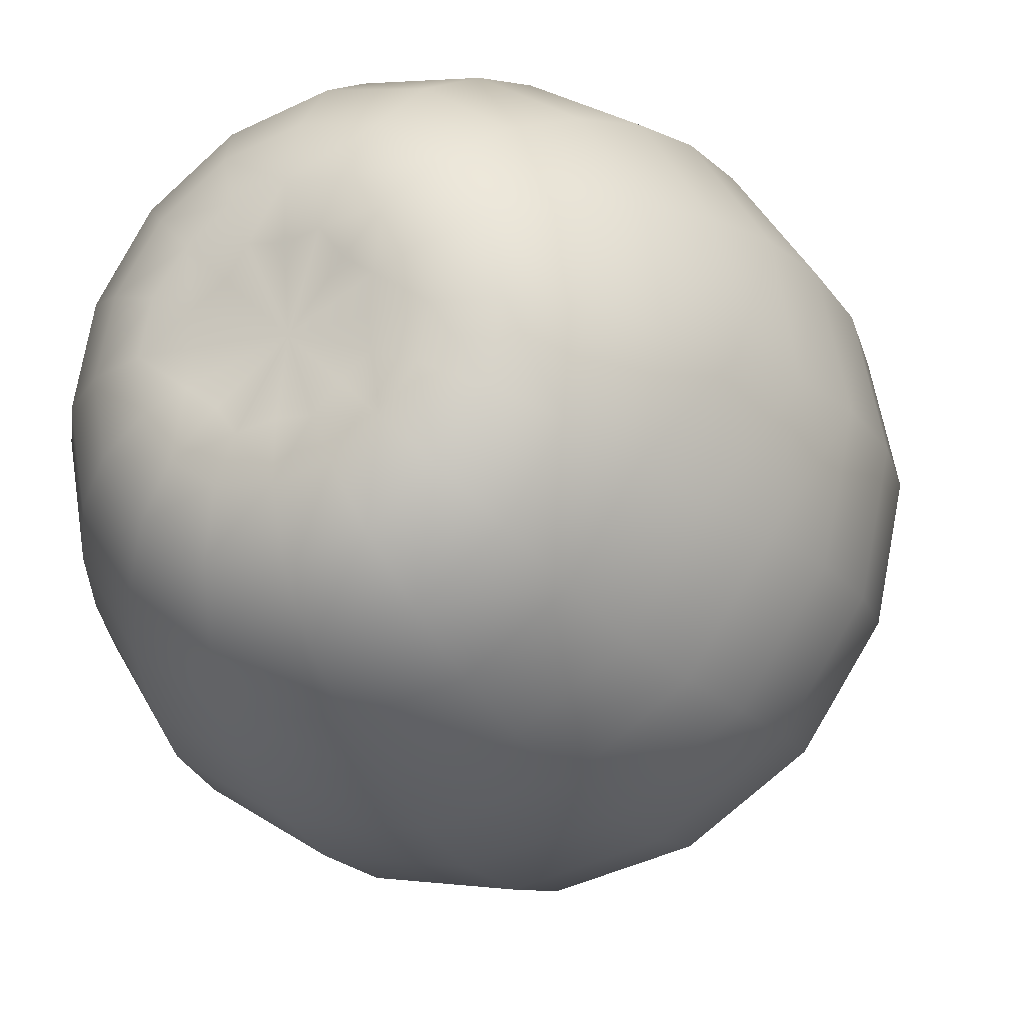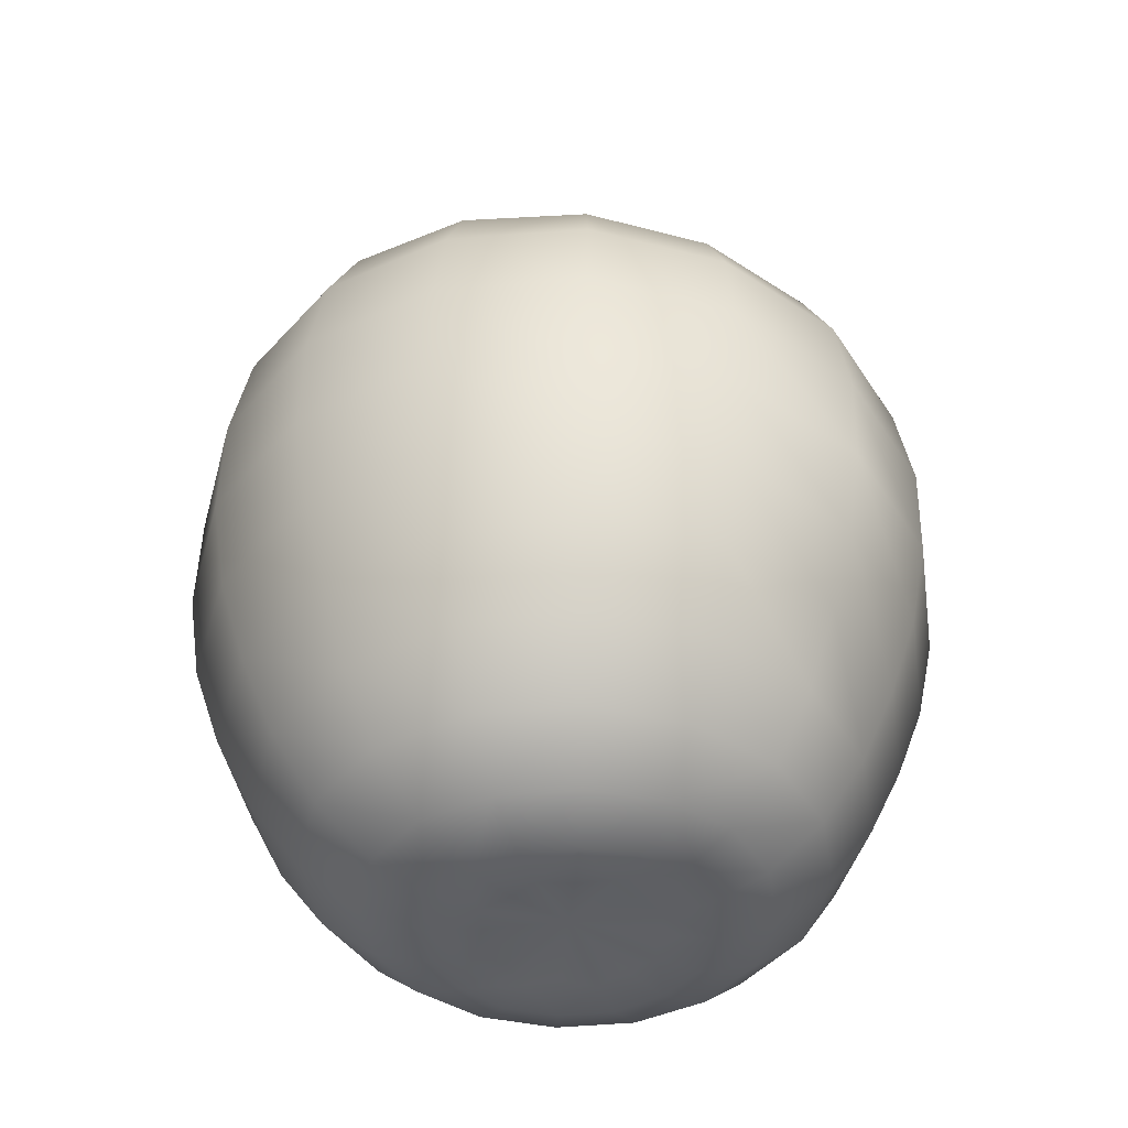
<metadata>
{"format":"obj","ext":"obj","renderer":"f3d","projection":"perspective","resolution":1024,"background":"white","views":[{"elev":-21.6,"azim":25.9,"up":"+Z"},{"elev":-40.6,"azim":41.2,"up":"+Y"}]}
</metadata>
<code>
g AppleRedShort
v -0.006744 0.3492 0.01458
v -0.0003198 0.3491 0.01478
v 0.0001686 0.4285 0.1403
v -0.05866 0.428 0.1311
v -0.01202 0.3504 0.01437
v -0.08021 0.4583 0.1809
v -0.0008833 0.4579 0.1951
v -0.1082 0.4244 0.1036
v -0.01197 0.3496 0.008866
v -0.1123 0.466 0.2528
v -0.00387 0.4638 0.2722
v -0.1489 0.452 0.1406
v -0.1407 0.4168 0.05675
v -0.01193 0.3497 0.002311
v -0.1535 0.4087 -0.002404
v -0.2176 0.4255 -0.004865
v -0.1975 0.4387 0.07559
v -0.2911 0.4243 -0.005447
v -0.268 0.4417 0.1045
v -0.3653 0.4 -0.005052
v -0.2052 0.4585 0.1956
v -0.3403 0.4191 0.1358
v -0.431 0.3486 -0.005165
v -0.2642 0.437 0.2543
v -0.4013 0.366 0.1605
v -0.4808 0.2619 -0.006086
v -0.1463 0.4449 0.3296
v -0.006781 0.4413 0.3548
v -0.3118 0.382 0.3007
v -0.1728 0.389 0.3918
v -0.00804 0.386 0.4234
v -0.4465 0.2767 0.1765
v -0.1921 0.2962 0.4346
v -0.009918 0.2954 0.4718
v -0.01401 0.172 0.4971
v -0.346 0.2899 0.3318
v -0.2053 0.1702 0.4567
v -0.01559 0.03697 0.4987
v -0.4722 0.1513 0.1842
v -0.5083 0.1383 -0.007494
v -0.3666 0.1631 0.3477
v -0.2085 0.03336 0.4588
v -0.01056 -0.08885 0.4784
v -0.4741 0.01507 0.186
v -0.5089 0.003889 -0.007532
v -0.3701 0.02575 0.3503
v -0.1985 -0.09238 0.4427
v -0.00372 -0.2043 0.4447
v -0.4506 -0.1073 0.1837
v -0.4821 -0.1151 -0.004865
v -0.354 -0.09871 0.3417
v -0.1794 -0.207 0.4132
v -0.0004888 -0.3104 0.4042
v -0.4107 -0.2174 0.1745
v -0.4388 -0.2218 -0.001634
v -0.3235 -0.2114 0.321
v -0.1557 -0.3129 0.3736
v 0.000225 -0.3991 0.3483
v -0.3634 -0.3199 0.1556
v -0.3897 -0.3221 -0.0002062
v -0.2841 -0.316 0.2873
v -0.1285 -0.4012 0.3193
v 0.0007133 -0.4611 0.2699
v -0.3066 -0.4059 0.1295
v -0.3313 -0.4072 -0.0001311
v -0.2368 -0.4034 0.2415
v -0.09835 -0.462 0.2474
v 0.001033 -0.4903 0.1845
v -0.2384 -0.4652 0.09987
v -0.2591 -0.4663 -0.0004316
v -0.1824 -0.463 0.1863
v -0.06882 -0.4905 0.1717
v -0.1682 -0.4926 0.07059
v -0.1822 -0.4931 -0.0006382
v -0.127 -0.4901 0.1294
v -0.04628 -0.4896 0.1145
v 0.0007133 -0.4864 0.106
v -0.0008269 -0.4692 -0.0006382
v -0.1136 -0.4908 0.04762
v -0.1073 -0.4876 -0.0006946
v -0.07435 -0.4858 0.0753
v 0.01135 0.3504 0.00896
v 0.01131 0.3506 0.002461
v 0.1537 0.4102 -0.0003001
v 0.1418 0.4167 0.05986
v 0.01136 0.3511 0.01439
v 0.1973 0.4341 0.07994
v 0.2171 0.4245 -0.001089
v 0.1098 0.4226 0.1071
v 0.006123 0.3496 0.0146
v 0.2626 0.4289 0.1076
v 0.2882 0.4192 -0.0004879
v 0.1488 0.4444 0.145
v 0.0596 0.4264 0.1334
v -0.0003198 0.3491 0.01478
v 0.0001686 0.4285 0.1403
v -0.0008833 0.4579 0.1951
v 0.07915 0.4526 0.1836
v -0.00387 0.4638 0.2722
v 0.1045 0.4541 0.2531
v -0.006781 0.4413 0.3548
v 0.1979 0.4411 0.1967
v 0.132 0.4282 0.3279
v -0.00804 0.386 0.4234
v 0.25 0.4123 0.2528
v 0.1562 0.3745 0.3912
v -0.009918 0.2954 0.4718
v 0.3297 0.4001 0.1376
v 0.3597 0.3914 0.0005639
v 0.2957 0.3603 0.3009
v 0.3887 0.3485 0.1635
v 0.4229 0.3393 0.0009772
v 0.1725 0.2883 0.4366
v 0.4312 0.2669 0.1829
v 0.4693 0.2565 0.00171
v 0.4915 0.1408 0.003607
v 0.3277 0.2779 0.336
v 0.4512 0.1518 0.1945
v 0.4899 0.01476 0.00464
v 0.1781 0.1688 0.461
v -0.01401 0.172 0.4971
v 0.3418 0.1616 0.3555
v 0.4512 0.02421 0.1974
v 0.4675 -0.09927 0.002931
v 0.1783 0.03631 0.4636
v -0.01559 0.03697 0.4987
v 0.3428 0.03182 0.3591
v 0.436 -0.09373 0.1912
v 0.4313 -0.2041 0.0005264
v 0.1782 -0.08804 0.4459
v -0.01056 -0.08885 0.4784
v 0.336 -0.08979 0.3475
v 0.4067 -0.2025 0.1769
v 0.3869 -0.3047 -0.000394
v 0.1723 -0.2026 0.4142
v -0.00372 -0.2043 0.4447
v 0.3177 -0.2019 0.3229
v 0.3637 -0.3049 0.1557
v 0.3303 -0.3905 -0.0004879
v 0.1548 -0.3081 0.3737
v -0.0004888 -0.3104 0.4042
v 0.2838 -0.3061 0.2874
v 0.3072 -0.3916 0.1289
v 0.129 -0.3967 0.3191
v 0.000225 -0.3991 0.3483
v 0.0007133 -0.4611 0.2699
v 0.2373 -0.3941 0.241
v 0.09969 -0.4595 0.2467
v 0.001033 -0.4903 0.1845
v 0.2391 -0.452 0.09863
v 0.2582 -0.4496 -0.0008073
v 0.1835 -0.4562 0.1852
v 0.0707 -0.4901 0.1707
v 0.1689 -0.4814 0.06888
v 0.1807 -0.4779 -0.001051
v 0.1284 -0.4861 0.1278
v 0.04784 -0.4897 0.1136
v 0.0007133 -0.4864 0.106
v -0.0008269 -0.4692 -0.0006382
v 0.1139 -0.4826 0.04625
v 0.1055 -0.4779 -0.0008824
v 0.07514 -0.4835 0.07418
v 0.006123 0.3502 -0.01012
v -0.0002822 0.3498 -0.01041
v 0.000394 0.4007 -0.1588
v 0.06371 0.4006 -0.1481
v 0.01136 0.3513 -0.009805
v 0.08603 0.414 -0.2043
v 0.0008636 0.4138 -0.2213
v 0.1153 0.4015 -0.1157
v 0.01133 0.3508 -0.00417
v 0.1125 0.4069 -0.2689
v 0.001427 0.4065 -0.2922
v 0.1574 0.4153 -0.1571
v 0.1455 0.4048 -0.06291
v 0.01131 0.3506 0.002461
v 0.1537 0.4102 -0.0003001
v 0.2171 0.4245 -0.001089
v 0.2031 0.4184 -0.085
v 0.2882 0.4192 -0.0004879
v 0.268 0.4128 -0.1107
v 0.3597 0.3914 0.0005639
v 0.2064 0.409 -0.2055
v 0.3334 0.3846 -0.1377
v 0.4229 0.3393 0.0009772
v 0.2565 0.3795 -0.2559
v 0.3916 0.3316 -0.1623
v 0.4693 0.2565 0.00171
v 0.1396 0.3764 -0.335
v 0.001352 0.3758 -0.3643
v 0.3009 0.3254 -0.3015
v 0.1631 0.3213 -0.3944
v 0.0001311 0.3203 -0.4286
v 0.4344 0.2473 -0.1802
v 0.1801 0.2344 -0.4386
v -0.001484 0.2327 -0.4766
v -0.002799 0.1112 -0.5012
v 0.3335 0.2398 -0.3352
v 0.188 0.1142 -0.4608
v -0.004302 -0.01555 -0.5016
v 0.455 0.1302 -0.1881
v 0.4915 0.1408 0.003607
v 0.3492 0.1211 -0.3517
v 0.1857 -0.01172 -0.462
v -0.006274 -0.1207 -0.4802
v 0.452 0.004715 -0.1892
v 0.4899 0.01476 0.00464
v 0.3458 -0.004564 -0.3537
v 0.1734 -0.1174 -0.4455
v -0.006819 -0.215 -0.4458
v 0.4272 -0.1057 -0.1865
v 0.4675 -0.09927 0.002931
v 0.3245 -0.1121 -0.345
v 0.1573 -0.2125 -0.4155
v -0.004565 -0.3119 -0.4048
v 0.3909 -0.2066 -0.1768
v 0.4313 -0.2041 0.0005264
v 0.2952 -0.2095 -0.324
v 0.1424 -0.3094 -0.375
v -0.002104 -0.3991 -0.3489
v 0.3517 -0.3056 -0.1569
v 0.3869 -0.3047 -0.000394
v 0.2663 -0.3072 -0.2891
v 0.1241 -0.3967 -0.3198
v 0.3029 -0.3916 -0.13
v 0.3303 -0.3905 -0.0004879
v 0.2582 -0.4496 -0.0008073
v 0.2309 -0.3941 -0.242
v 0.238 -0.4519 -0.1001
v 0.1807 -0.4779 -0.001051
v 0.09773 -0.4594 -0.2474
v -0.001973 -0.461 -0.271
v 0.1818 -0.4562 -0.1863
v 0.1682 -0.4814 -0.07085
v 0.06858 -0.4901 -0.1717
v -0.002687 -0.4902 -0.1861
v 0.127 -0.4861 -0.1293
v 0.1132 -0.4826 -0.04805
v 0.1055 -0.4779 -0.0008824
v -0.0008269 -0.4692 -0.0006382
v 0.04587 -0.4897 -0.1146
v -0.002386 -0.4863 -0.1076
v 0.07393 -0.4835 -0.07547
v -0.01191 0.3499 -0.00432
v -0.01193 0.3497 0.002311
v -0.1535 0.4087 -0.002404
v -0.1454 0.4033 -0.06437
v -0.01195 0.3505 -0.009955
v -0.203 0.4184 -0.08808
v -0.2176 0.4255 -0.004865
v -0.1149 0.4007 -0.1167
v -0.006706 0.3497 -0.01022
v -0.2685 0.4146 -0.1159
v -0.2911 0.4243 -0.005447
v -0.1565 0.4157 -0.1593
v -0.06304 0.4004 -0.1486
v -0.0002822 0.3498 -0.01041
v 0.000394 0.4007 -0.1588
v 0.0008636 0.4138 -0.2213
v -0.08449 0.4144 -0.2055
v 0.001427 0.4065 -0.2922
v -0.11 0.4079 -0.271
v 0.001352 0.3758 -0.3643
v -0.2051 0.4105 -0.2095
v -0.1374 0.378 -0.3378
v 0.0001311 0.3203 -0.4286
v -0.2559 0.3823 -0.2611
v -0.1634 0.3233 -0.3972
v -0.001484 0.2327 -0.4766
v -0.3353 0.3884 -0.1443
v -0.3653 0.4 -0.005052
v -0.3028 0.3291 -0.3068
v -0.3959 0.3366 -0.169
v -0.431 0.3486 -0.005165
v -0.1837 0.2357 -0.4417
v -0.4424 0.2505 -0.1877
v -0.4808 0.2619 -0.006086
v -0.5083 0.1383 -0.007494
v -0.3389 0.2421 -0.341
v -0.4677 0.1272 -0.1984
v -0.5089 0.003889 -0.007532
v -0.1947 0.113 -0.4651
v -0.002799 0.1112 -0.5012
v -0.3585 0.1188 -0.3595
v -0.4692 -0.00524 -0.2001
v -0.4821 -0.1151 -0.004865
v -0.1968 -0.0154 -0.4663
v -0.004302 -0.01555 -0.5016
v -0.361 -0.01174 -0.3618
v -0.4473 -0.1195 -0.1928
v -0.4388 -0.2218 -0.001634
v -0.191 -0.1218 -0.4473
v -0.006274 -0.1207 -0.4802
v -0.3479 -0.1213 -0.349
v -0.4096 -0.2216 -0.1775
v -0.3897 -0.3221 -0.0002062
v -0.1773 -0.217 -0.4148
v -0.006819 -0.215 -0.4458
v -0.3214 -0.219 -0.3234
v -0.3634 -0.3205 -0.156
v -0.3313 -0.4072 -0.0001311
v -0.1561 -0.3143 -0.374
v -0.004565 -0.3119 -0.4048
v -0.284 -0.3171 -0.2877
v -0.3078 -0.4059 -0.1302
v -0.1302 -0.4011 -0.3202
v -0.002104 -0.3991 -0.3489
v -0.001973 -0.461 -0.271
v -0.2386 -0.4034 -0.2426
v -0.1029 -0.4618 -0.25
v -0.002687 -0.4902 -0.1861
v -0.2419 -0.465 -0.1019
v -0.2591 -0.4663 -0.0004316
v -0.1877 -0.4628 -0.1897
v -0.07544 -0.4902 -0.1756
v -0.1735 -0.4922 -0.07359
v -0.1822 -0.4931 -0.0006382
v -0.1348 -0.4896 -0.1343
v -0.05213 -0.4893 -0.1179
v -0.002386 -0.4863 -0.1076
v -0.0008269 -0.4692 -0.0006382
v -0.1182 -0.4905 -0.05032
v -0.1073 -0.4876 -0.0006946
v -0.08025 -0.4855 -0.07908
v 0.01886 0.7052 0.03394
v 0.01567 0.7138 0.03073
v 0.01997 0.7211 0.01646
v 0.02662 0.7098 0.01636
v 0.01382 0.5911 0.005579
v 0.0164 0.7206 0.001334
v 0.01914 0.5945 -0.007701
v 0.01978 0.7136 -0.001577
v 0.02113 0.5372 -0.0149
v 0.01535 0.5348 -9.352e-05
v 0.01414 0.5981 -0.02121
v 0.02314 0.4796 0.001973
v 0.01691 0.479 0.01414
v 0.01713 0.3522 0.02374
v 0.02079 0.3458 0.005128
v 0.01548 0.5407 -0.02782
v 0.01687 0.4796 -0.01065
v 0.01672 0.3527 -0.01022
v -0.0002446 0.5993 -0.02671
v -0.0003761 0.4794 -0.01559
v -0.0003761 0.3462 -0.01538
v -0.0003198 0.5409 -0.03306
v -0.01756 0.4796 -0.01059
v -0.01739 0.3528 -0.009936
v -0.01612 0.5406 -0.02787
v -0.02371 0.4795 0.001973
v -0.02113 0.3458 0.005467
v -0.01471 0.5984 -0.02149
v -0.02177 0.5371 -0.01501
v -0.01732 0.479 0.01422
v -0.01715 0.3522 0.02401
v -0.01989 0.5949 -0.008133
v -0.02001 0.7144 -0.003569
v -0.01602 0.5347 -0.000225
v -0.0001695 0.479 0.01931
v 3.713e-05 0.3454 0.02632
v -0.01475 0.5914 0.005128
v 0.01691 0.479 0.01414
v 0.01713 0.3522 0.02374
v 0.01535 0.5348 -9.352e-05
v -0.0003386 0.5348 0.006124
v 0.01382 0.5911 0.005579
v -0.0004888 0.5902 0.01041
v 0.01886 0.7052 0.03394
v -0.0009208 0.7042 0.04029
v 0.01567 0.7138 0.03073
v -0.0008833 0.717 0.03443
v -0.02044 0.7061 0.0318
v -0.01724 0.7145 0.02908
v -0.02752 0.7118 0.01215
v -0.02093 0.7221 0.01414
v -0.01672 0.7213 -0.000225
v 1.836e-05 0.7157 -0.008546
v -7.558e-05 0.7255 -0.002141
v -0.02093 0.7221 0.01414
v -0.0004888 0.7294 0.01689
v -0.01724 0.7145 0.02908
v 0.01997 0.7211 0.01646
v -0.0008833 0.717 0.03443
v 0.01567 0.7138 0.03073
g AppleRedShort_0
f 3 2 1
f 4 3 1
f 4 1 5
f 4 6 3
f 6 7 3
f 8 4 5
f 8 5 9
f 6 10 7
f 10 11 7
f 12 6 4
f 8 12 4
f 13 8 9
f 9 14 13
f 14 15 13
f 15 16 13
f 13 17 8
f 16 17 13
f 17 12 8
f 16 18 17
f 18 19 17
f 17 19 12
f 18 20 19
f 12 21 6
f 19 21 12
f 21 10 6
f 20 22 19
f 19 22 21
f 20 23 22
f 21 24 10
f 22 24 21
f 23 25 22
f 22 25 24
f 23 26 25
f 24 27 10
f 10 27 11
f 27 28 11
f 25 29 24
f 24 29 27
f 27 30 28
f 29 30 27
f 30 31 28
f 26 32 25
f 25 32 29
f 30 33 31
f 33 34 31
f 34 33 35
f 29 36 30
f 36 33 30
f 32 36 29
f 33 37 35
f 33 36 37
f 35 37 38
f 32 26 39
f 26 40 39
f 36 32 41
f 36 41 37
f 32 39 41
f 37 42 38
f 37 41 42
f 38 42 43
f 39 40 44
f 40 45 44
f 41 39 46
f 41 46 42
f 39 44 46
f 42 47 43
f 42 46 47
f 43 47 48
f 44 45 49
f 45 50 49
f 46 44 51
f 46 51 47
f 44 49 51
f 47 52 48
f 47 51 52
f 48 52 53
f 49 50 54
f 50 55 54
f 51 49 56
f 51 56 52
f 49 54 56
f 52 57 53
f 52 56 57
f 53 57 58
f 54 55 59
f 55 60 59
f 56 54 61
f 56 61 57
f 54 59 61
f 57 62 58
f 57 61 62
f 63 58 62
f 59 60 64
f 60 65 64
f 61 59 66
f 61 66 62
f 59 64 66
f 67 63 62
f 67 62 66
f 68 63 67
f 69 64 65
f 70 69 65
f 71 66 64
f 71 67 66
f 69 71 64
f 72 68 67
f 72 67 71
f 73 69 70
f 74 73 70
f 75 71 69
f 75 72 71
f 73 75 69
f 72 76 68
f 76 72 75
f 76 77 68
f 77 76 78
f 79 73 74
f 73 79 75
f 80 79 74
f 79 80 78
f 76 81 78
f 81 76 75
f 81 79 78
f 79 81 75
f 84 83 82
f 85 84 82
f 85 82 86
f 85 87 84
f 87 88 84
f 89 85 86
f 89 86 90
f 87 91 88
f 91 92 88
f 93 87 85
f 89 93 85
f 94 89 90
f 90 95 94
f 95 96 94
f 96 97 94
f 94 98 89
f 97 98 94
f 98 93 89
f 97 99 98
f 99 100 98
f 98 100 93
f 99 101 100
f 93 102 87
f 100 102 93
f 102 91 87
f 101 103 100
f 100 103 102
f 101 104 103
f 102 105 91
f 103 105 102
f 104 106 103
f 103 106 105
f 104 107 106
f 105 108 91
f 91 108 92
f 108 109 92
f 106 110 105
f 105 110 108
f 108 111 109
f 110 111 108
f 111 112 109
f 107 113 106
f 106 113 110
f 111 114 112
f 114 115 112
f 115 114 116
f 110 117 111
f 117 114 111
f 113 117 110
f 114 118 116
f 114 117 118
f 116 118 119
f 113 107 120
f 107 121 120
f 117 113 122
f 117 122 118
f 113 120 122
f 118 123 119
f 118 122 123
f 119 123 124
f 120 121 125
f 121 126 125
f 122 120 127
f 122 127 123
f 120 125 127
f 123 128 124
f 123 127 128
f 124 128 129
f 125 126 130
f 126 131 130
f 127 125 132
f 127 132 128
f 125 130 132
f 128 133 129
f 128 132 133
f 129 133 134
f 130 131 135
f 131 136 135
f 132 130 137
f 132 137 133
f 130 135 137
f 133 138 134
f 133 137 138
f 134 138 139
f 135 136 140
f 136 141 140
f 137 135 142
f 137 142 138
f 135 140 142
f 138 143 139
f 138 142 143
f 140 141 144
f 141 145 144
f 144 145 146
f 142 140 147
f 140 144 147
f 142 147 143
f 148 144 146
f 147 144 148
f 148 146 149
f 139 143 150
f 151 139 150
f 143 147 152
f 152 147 148
f 150 143 152
f 153 148 149
f 152 148 153
f 151 150 154
f 155 151 154
f 150 152 156
f 156 152 153
f 154 150 156
f 157 153 149
f 153 157 156
f 158 157 149
f 157 158 159
f 154 160 155
f 160 154 156
f 160 161 155
f 161 160 159
f 162 157 159
f 157 162 156
f 160 162 159
f 162 160 156
f 165 164 163
f 166 165 163
f 166 163 167
f 166 168 165
f 168 169 165
f 170 166 167
f 170 167 171
f 168 172 169
f 172 173 169
f 174 168 166
f 170 174 166
f 175 170 171
f 171 176 175
f 176 177 175
f 177 178 175
f 175 179 170
f 178 179 175
f 179 174 170
f 178 180 179
f 180 181 179
f 179 181 174
f 180 182 181
f 174 183 168
f 181 183 174
f 183 172 168
f 182 184 181
f 181 184 183
f 182 185 184
f 183 186 172
f 184 186 183
f 185 187 184
f 184 187 186
f 185 188 187
f 186 189 172
f 172 189 173
f 189 190 173
f 187 191 186
f 186 191 189
f 189 192 190
f 191 192 189
f 192 193 190
f 188 194 187
f 187 194 191
f 192 195 193
f 195 196 193
f 196 195 197
f 191 198 192
f 198 195 192
f 194 198 191
f 195 199 197
f 195 198 199
f 197 199 200
f 194 188 201
f 188 202 201
f 198 194 203
f 198 203 199
f 194 201 203
f 199 204 200
f 199 203 204
f 200 204 205
f 201 202 206
f 202 207 206
f 203 201 208
f 203 208 204
f 201 206 208
f 204 209 205
f 204 208 209
f 205 209 210
f 206 207 211
f 207 212 211
f 208 206 213
f 208 213 209
f 206 211 213
f 209 214 210
f 209 213 214
f 210 214 215
f 211 212 216
f 212 217 216
f 213 211 218
f 213 218 214
f 211 216 218
f 214 219 215
f 214 218 219
f 215 219 220
f 216 217 221
f 217 222 221
f 218 216 223
f 218 223 219
f 216 221 223
f 219 224 220
f 219 223 224
f 221 222 225
f 222 226 225
f 226 227 225
f 223 221 228
f 221 225 228
f 223 228 224
f 227 229 225
f 225 229 228
f 227 230 229
f 224 231 220
f 231 232 220
f 228 233 224
f 229 233 228
f 233 231 224
f 230 234 229
f 229 234 233
f 231 235 232
f 235 236 232
f 233 237 231
f 234 237 233
f 237 235 231
f 238 234 230
f 234 238 237
f 239 238 230
f 238 239 240
f 235 241 236
f 241 235 237
f 241 242 236
f 242 241 240
f 243 238 240
f 238 243 237
f 241 243 240
f 243 241 237
f 246 245 244
f 247 246 244
f 247 244 248
f 247 249 246
f 249 250 246
f 251 247 248
f 251 248 252
f 249 253 250
f 253 254 250
f 255 249 247
f 251 255 247
f 256 251 252
f 252 257 256
f 257 258 256
f 258 259 256
f 256 260 251
f 259 260 256
f 260 255 251
f 259 261 260
f 261 262 260
f 260 262 255
f 261 263 262
f 255 264 249
f 262 264 255
f 264 253 249
f 263 265 262
f 262 265 264
f 263 266 265
f 264 267 253
f 265 267 264
f 266 268 265
f 265 268 267
f 266 269 268
f 267 270 253
f 253 270 254
f 270 271 254
f 268 272 267
f 267 272 270
f 270 273 271
f 272 273 270
f 273 274 271
f 269 275 268
f 268 275 272
f 273 276 274
f 276 277 274
f 277 276 278
f 272 279 273
f 279 276 273
f 275 279 272
f 276 280 278
f 276 279 280
f 278 280 281
f 275 269 282
f 269 283 282
f 279 275 284
f 279 284 280
f 275 282 284
f 280 285 281
f 280 284 285
f 281 285 286
f 282 283 287
f 283 288 287
f 284 282 289
f 284 289 285
f 282 287 289
f 285 290 286
f 285 289 290
f 286 290 291
f 287 288 292
f 288 293 292
f 289 287 294
f 289 294 290
f 287 292 294
f 290 295 291
f 290 294 295
f 291 295 296
f 292 293 297
f 293 298 297
f 294 292 299
f 294 299 295
f 292 297 299
f 295 300 296
f 295 299 300
f 296 300 301
f 297 298 302
f 298 303 302
f 299 297 304
f 299 304 300
f 297 302 304
f 300 305 301
f 300 304 305
f 302 303 306
f 303 307 306
f 307 308 306
f 304 302 309
f 302 306 309
f 304 309 305
f 308 310 306
f 306 310 309
f 308 311 310
f 305 312 301
f 312 313 301
f 309 314 305
f 310 314 309
f 314 312 305
f 311 315 310
f 310 315 314
f 312 316 313
f 316 317 313
f 314 318 312
f 315 318 314
f 318 316 312
f 319 315 311
f 315 319 318
f 320 319 311
f 319 320 321
f 316 322 317
f 322 316 318
f 322 323 317
f 323 322 321
f 324 319 321
f 319 324 318
f 322 324 321
f 324 322 318
f 327 326 325
f 328 327 325
f 328 325 329
f 330 327 328
f 331 328 329
f 332 330 328
f 332 328 331
f 331 329 333
f 329 334 333
f 335 332 331
f 331 333 335
f 333 334 336
f 334 337 336
f 337 338 336
f 338 339 336
f 333 340 335
f 333 336 340
f 336 339 341
f 336 341 340
f 339 342 341
f 343 335 340
f 332 335 343
f 341 342 344
f 342 345 344
f 346 340 341
f 346 343 340
f 344 346 341
f 344 345 347
f 345 348 347
f 349 346 344
f 347 349 344
f 347 348 350
f 348 351 350
f 352 343 346
f 349 352 346
f 353 349 347
f 350 353 347
f 350 351 354
f 351 355 354
f 356 352 349
f 353 356 349
f 343 352 357
f 357 352 356
f 358 353 350
f 354 358 350
f 354 355 359
f 358 354 359
f 355 360 359
f 358 361 353
f 361 356 353
f 359 360 362
f 360 363 362
f 359 362 364
f 365 358 359
f 365 359 364
f 361 358 365
f 365 364 366
f 367 365 366
f 367 361 365
f 366 368 367
f 368 369 367
f 367 369 361
f 368 370 369
f 370 371 369
f 369 372 361
f 369 371 372
f 356 361 372
f 371 373 372
f 374 356 372
f 372 373 374
f 373 375 374
f 374 357 356
f 374 375 357
f 375 376 357
f 357 376 377
f 377 343 357
f 377 332 343
f 376 378 377
f 377 378 332
f 378 376 379
f 378 330 332
f 380 378 379
f 330 378 380
f 380 379 381
f 382 330 380
f 383 380 381
f 382 380 383
f 384 382 383

</code>
